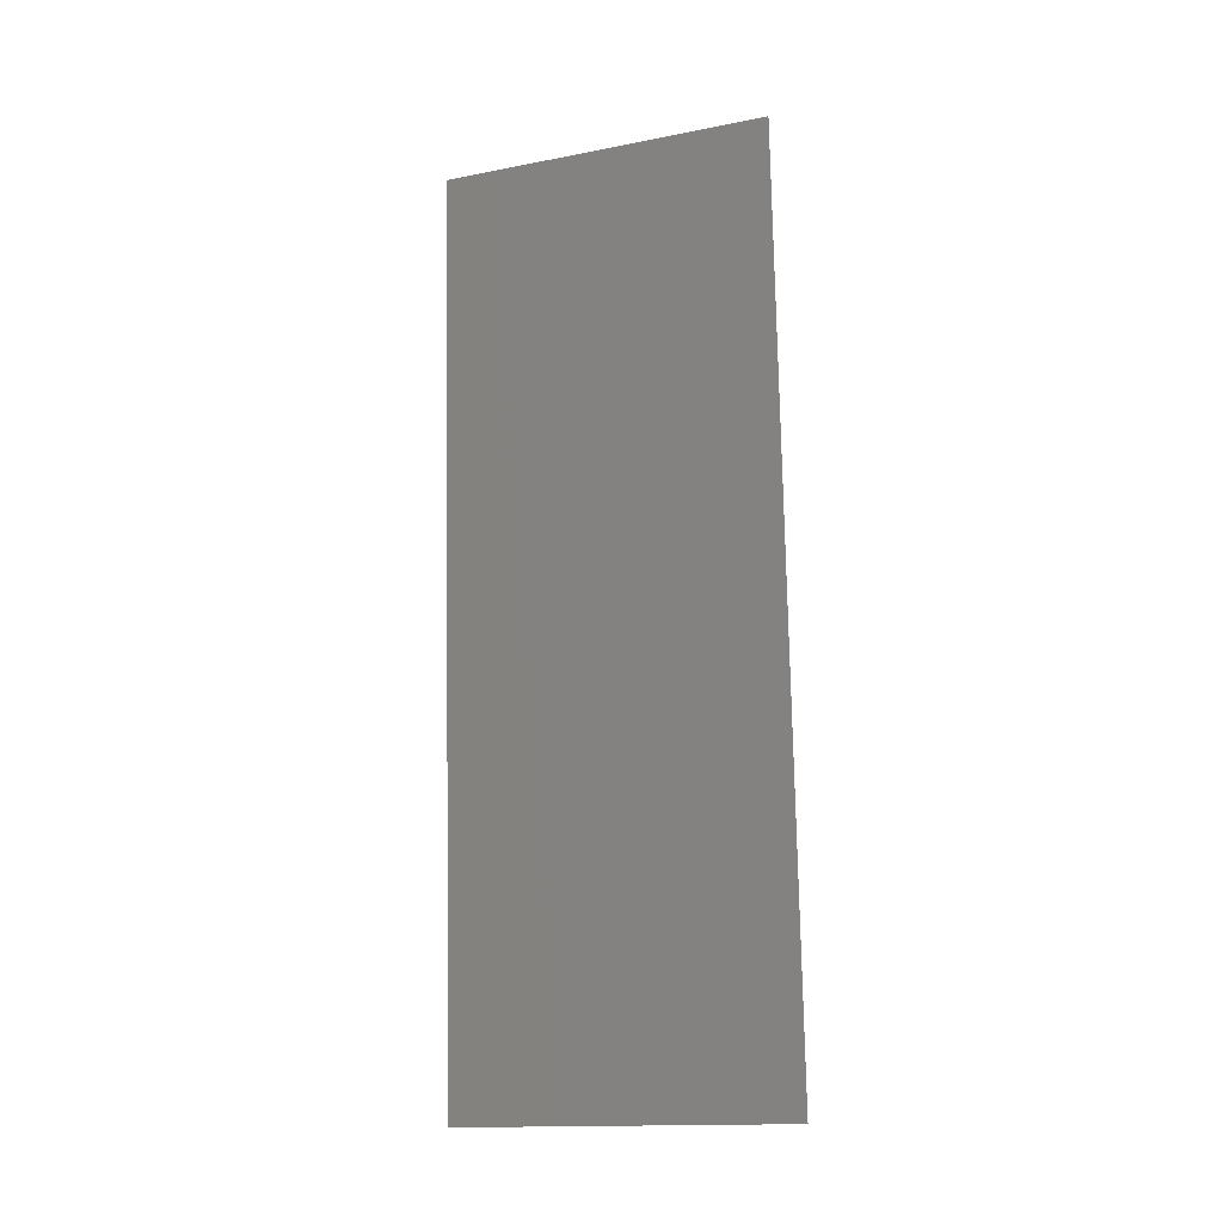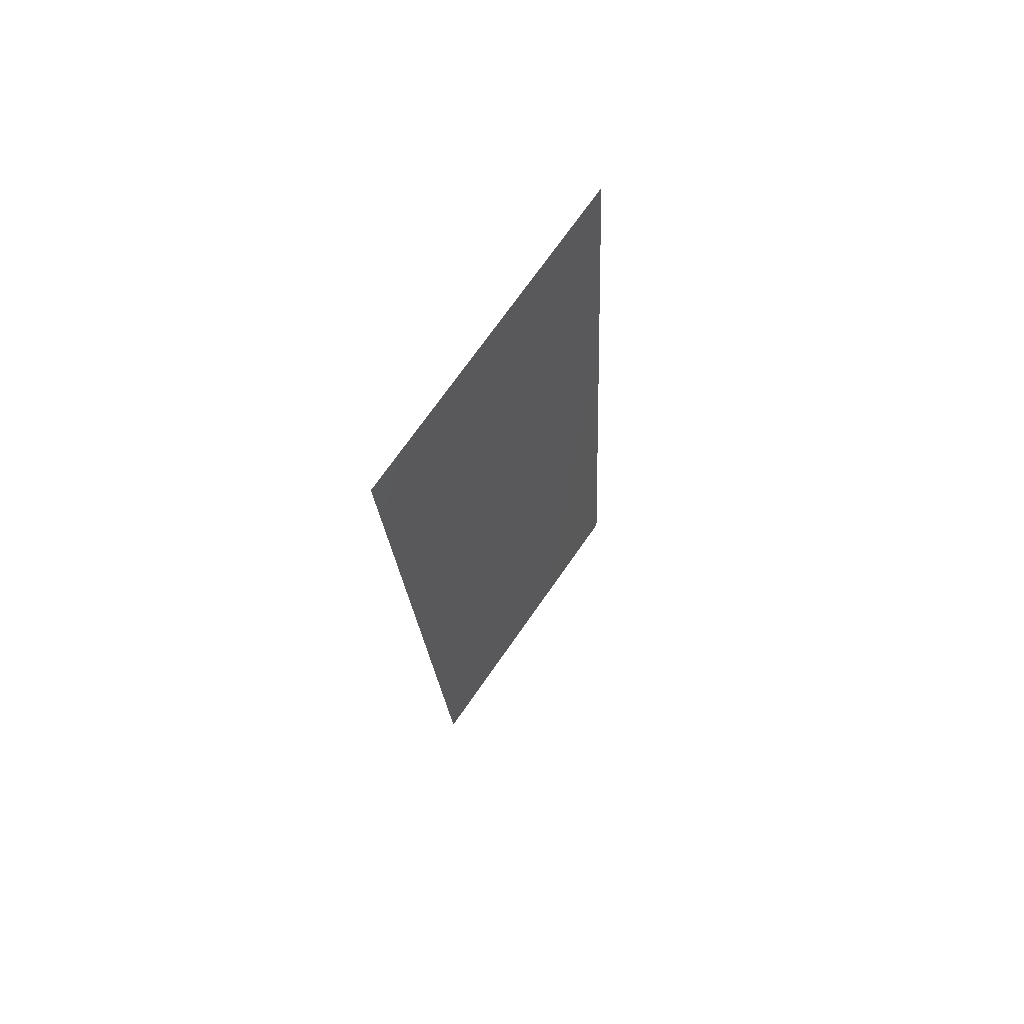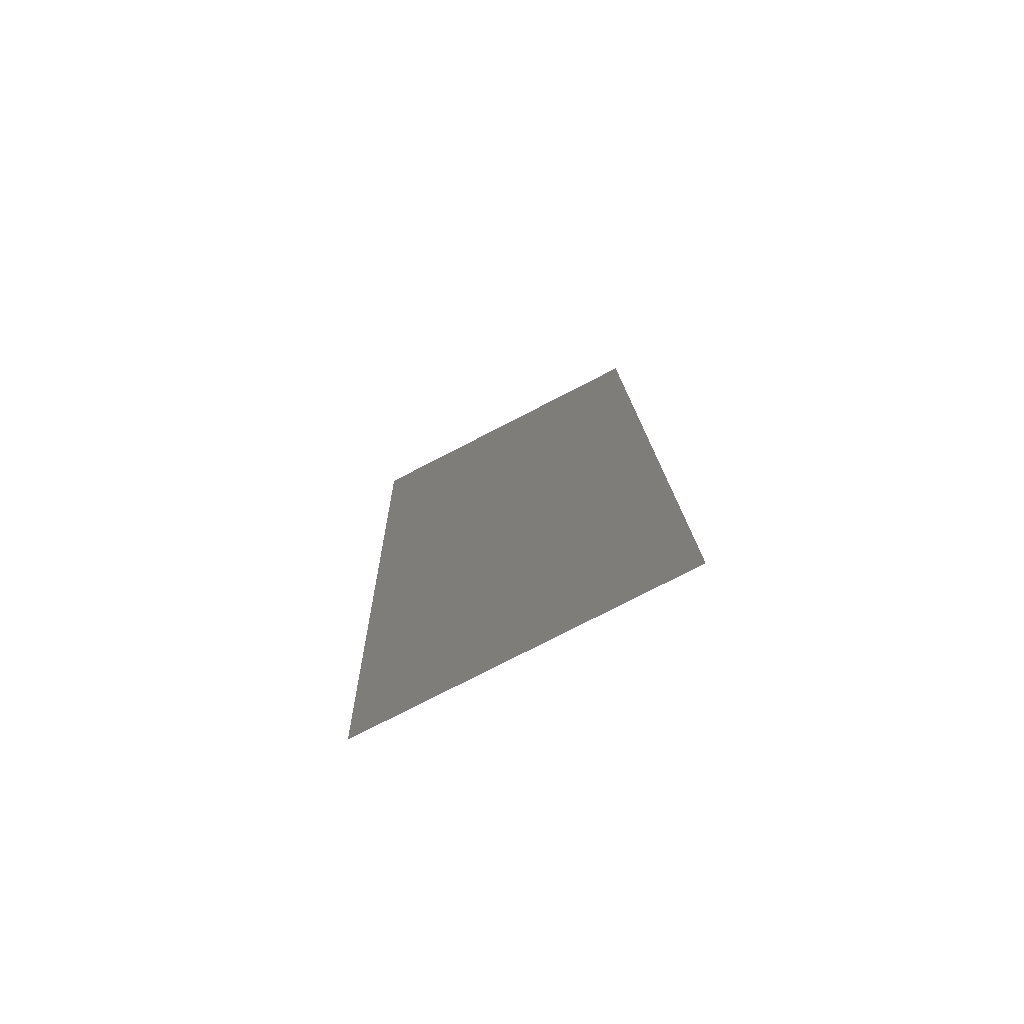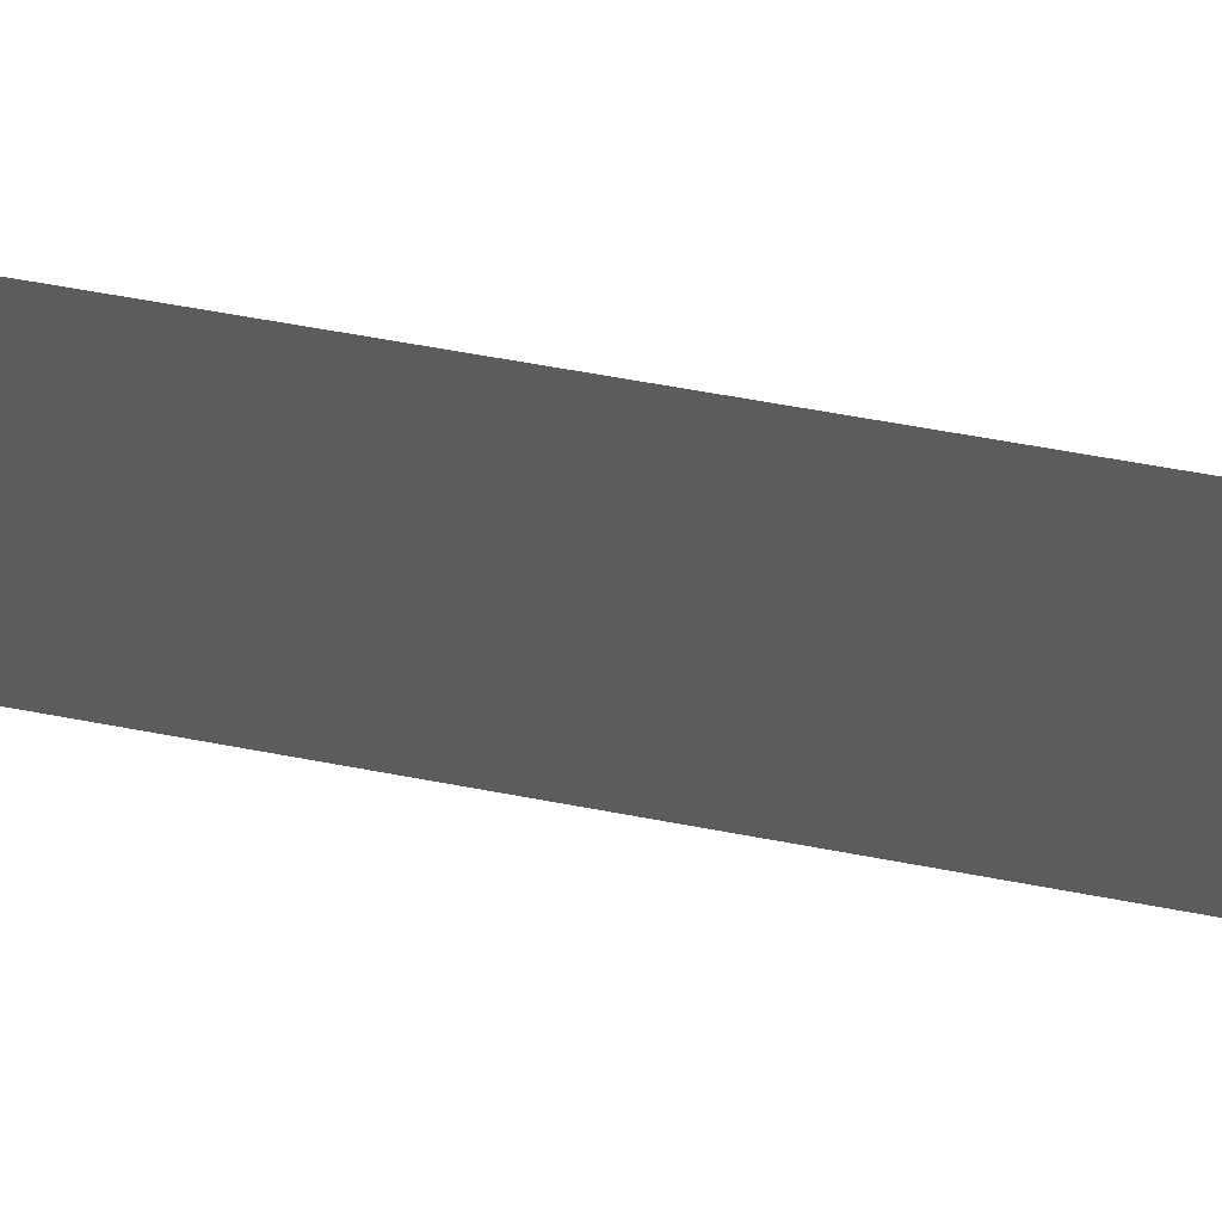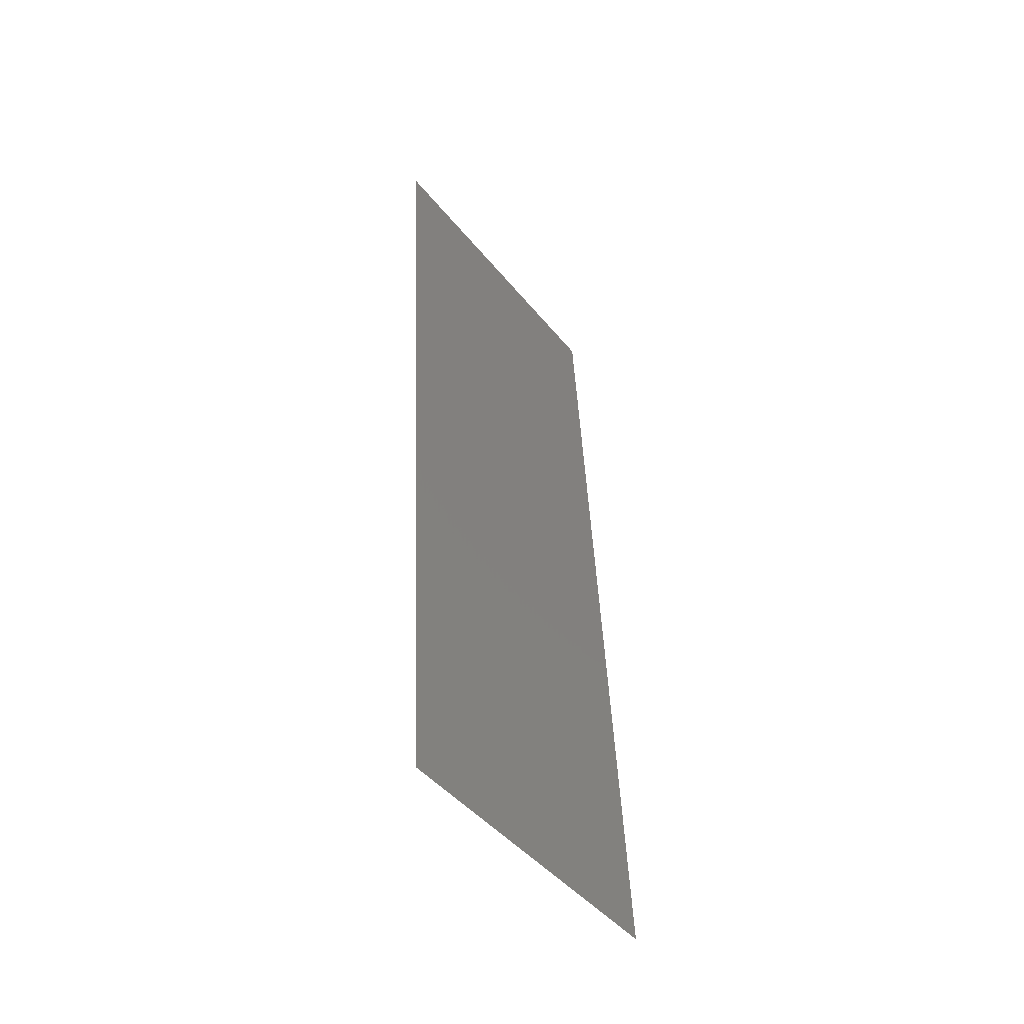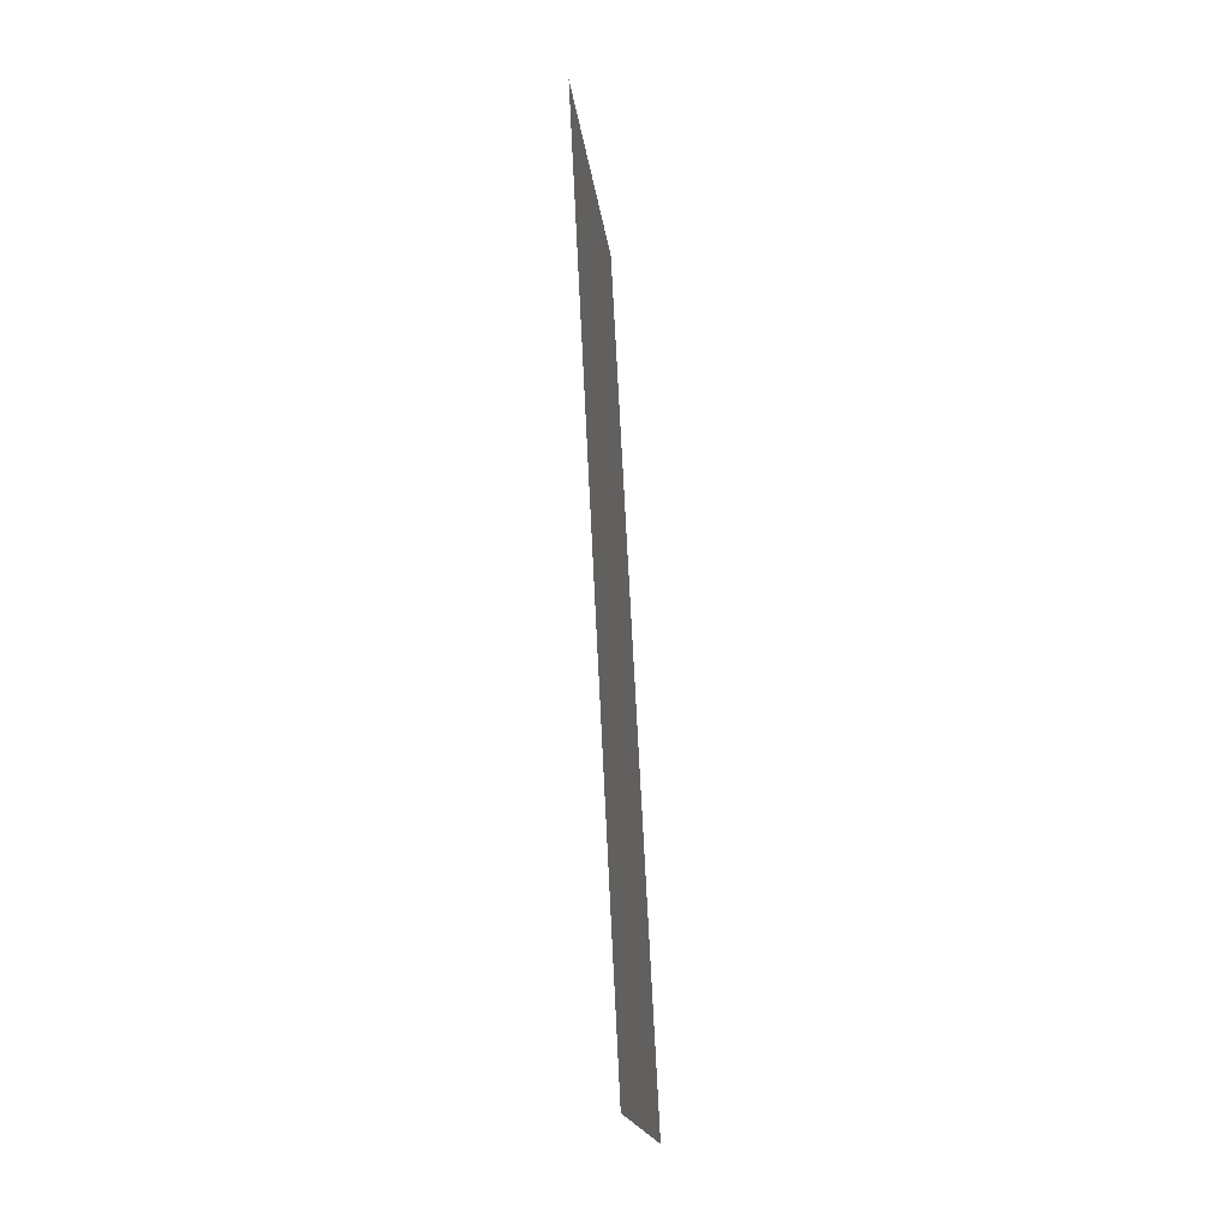
<metadata>
{"format":"stl","ext":"stl","renderer":"f3d","projection":"perspective","resolution":1024,"background":"white","views":[{"elev":-15.4,"azim":112.4,"up":"+Y"},{"elev":72.6,"azim":-145.0,"up":"+Y"},{"elev":-77.7,"azim":117.2,"up":"+Y"},{"elev":59.3,"azim":98.2,"up":"+Z"},{"elev":-45.2,"azim":-143.7,"up":"+Y"},{"elev":-18.3,"azim":-173.6,"up":"+Y"}]}
</metadata>
<code>
# stl→obj: 21 verts, 26 faces
v 0.009662 0.03256 0.02
v 0.009997 0.03914 0.009489
v 0.01022 0.04342 0.02
v 0.009108 0.02171 0
v 0.008772 0.01513 0.01036
v 0.008554 0.01085 0
v 0.009385 0.02713 0.009974
v 0.009108 0.02171 0.02
v 0.008 0 0
v 0.008394 0.007716 0.007789
v 0.008 0 0.01
v 0.01077 0.05427 0.02
v 0.01039 0.04675 0.0123
v 0.01077 0.05427 0.01
v 0.009662 0.03256 0
v 0.008554 0.01085 0.02
v 0.01022 0.04342 0
v 0.01046 0.04819 0.005693
v 0.008311 0.006096 0.0143
v 0.01077 0.05427 0
v 0.008 0 0.02
f 1 2 3
f 4 5 6
f 1 7 2
f 8 7 1
f 4 7 5
f 5 7 8
f 9 10 11
f 12 13 14
f 6 10 9
f 3 13 12
f 15 7 4
f 2 7 15
f 16 5 8
f 17 2 15
f 17 18 2
f 16 19 5
f 2 18 13
f 5 19 10
f 2 13 3
f 5 10 6
f 20 18 17
f 21 19 16
f 14 18 20
f 11 19 21
f 13 18 14
f 10 19 11

</code>
